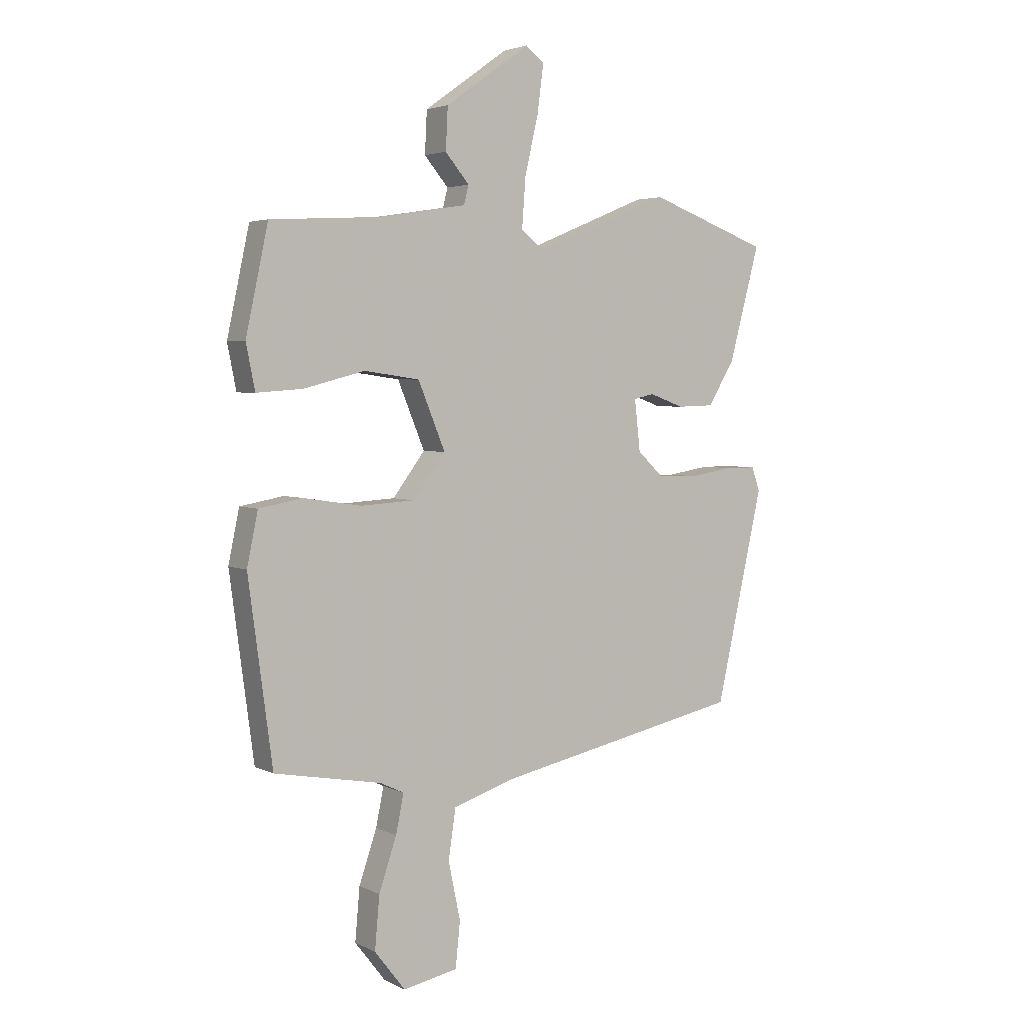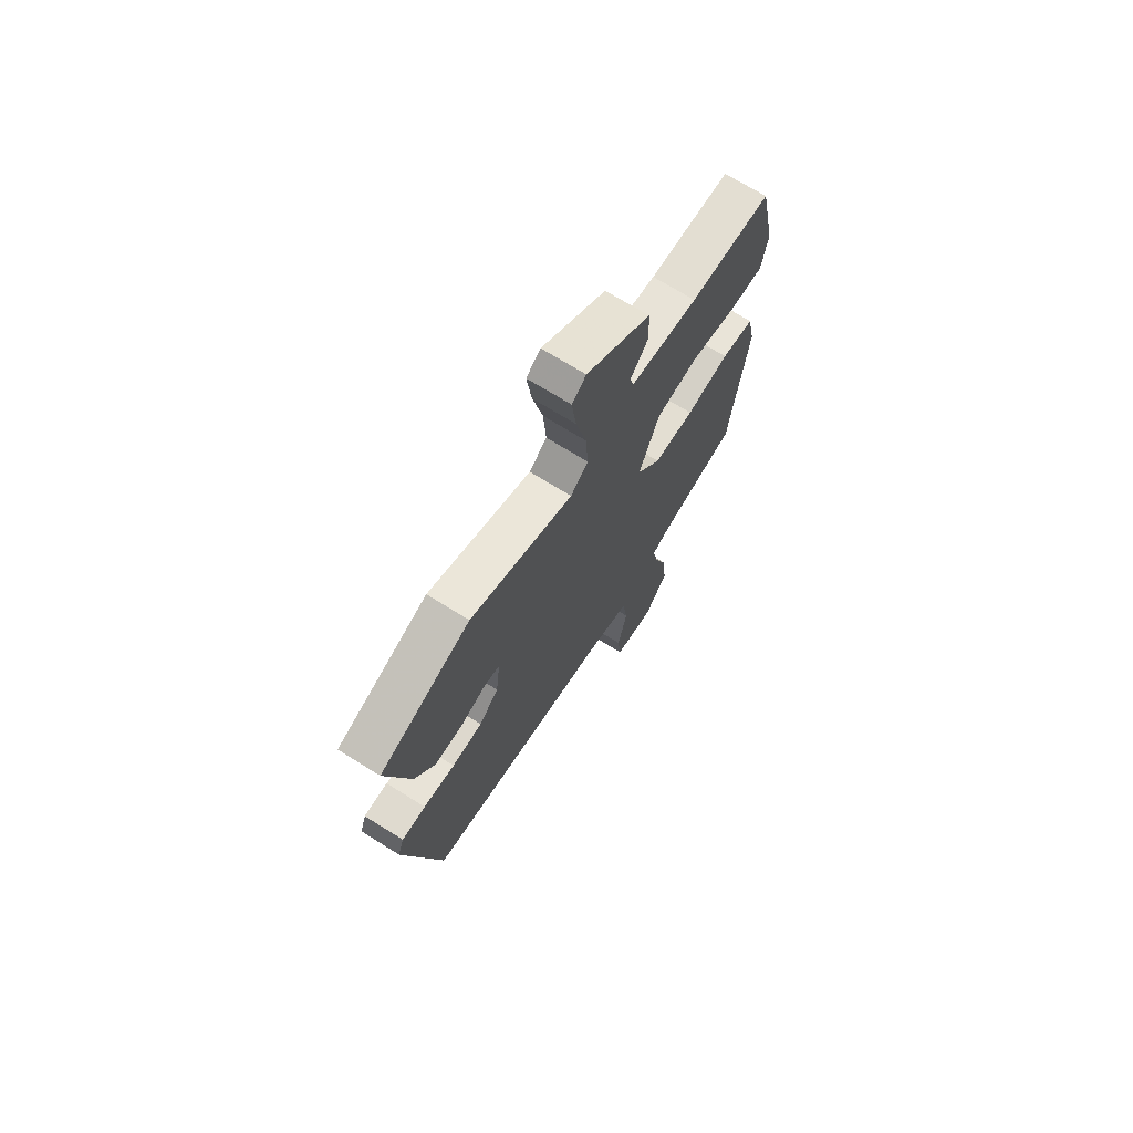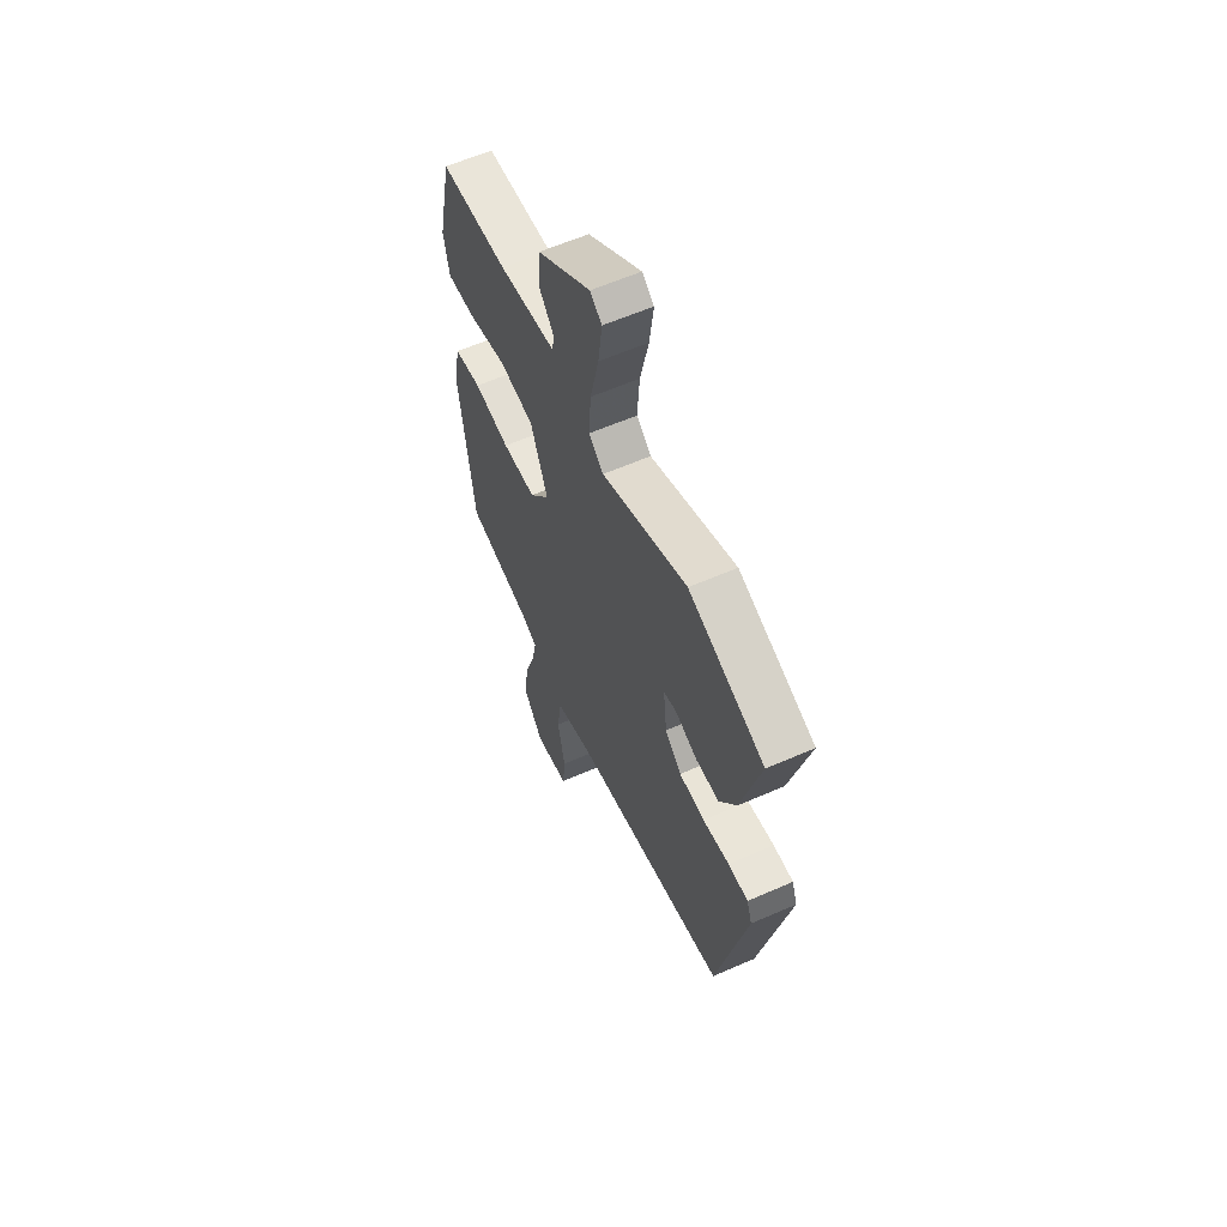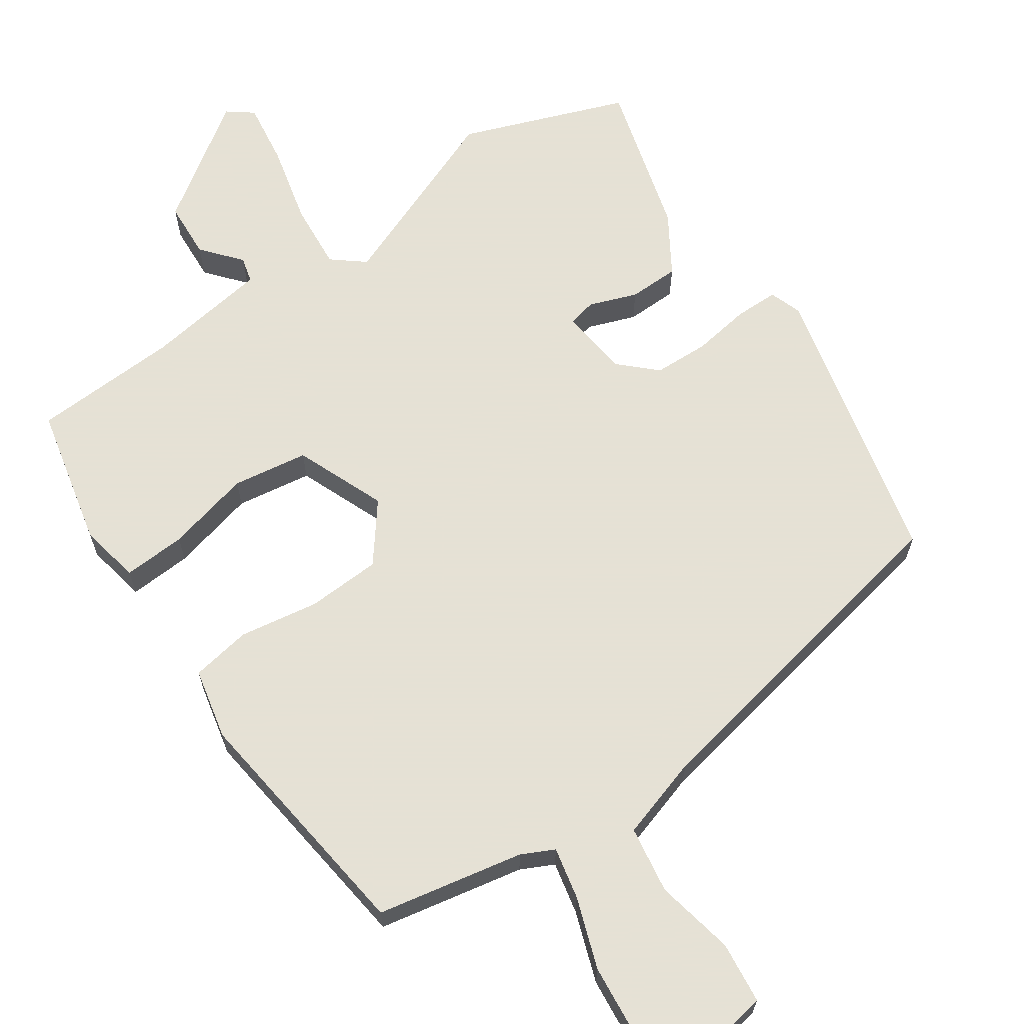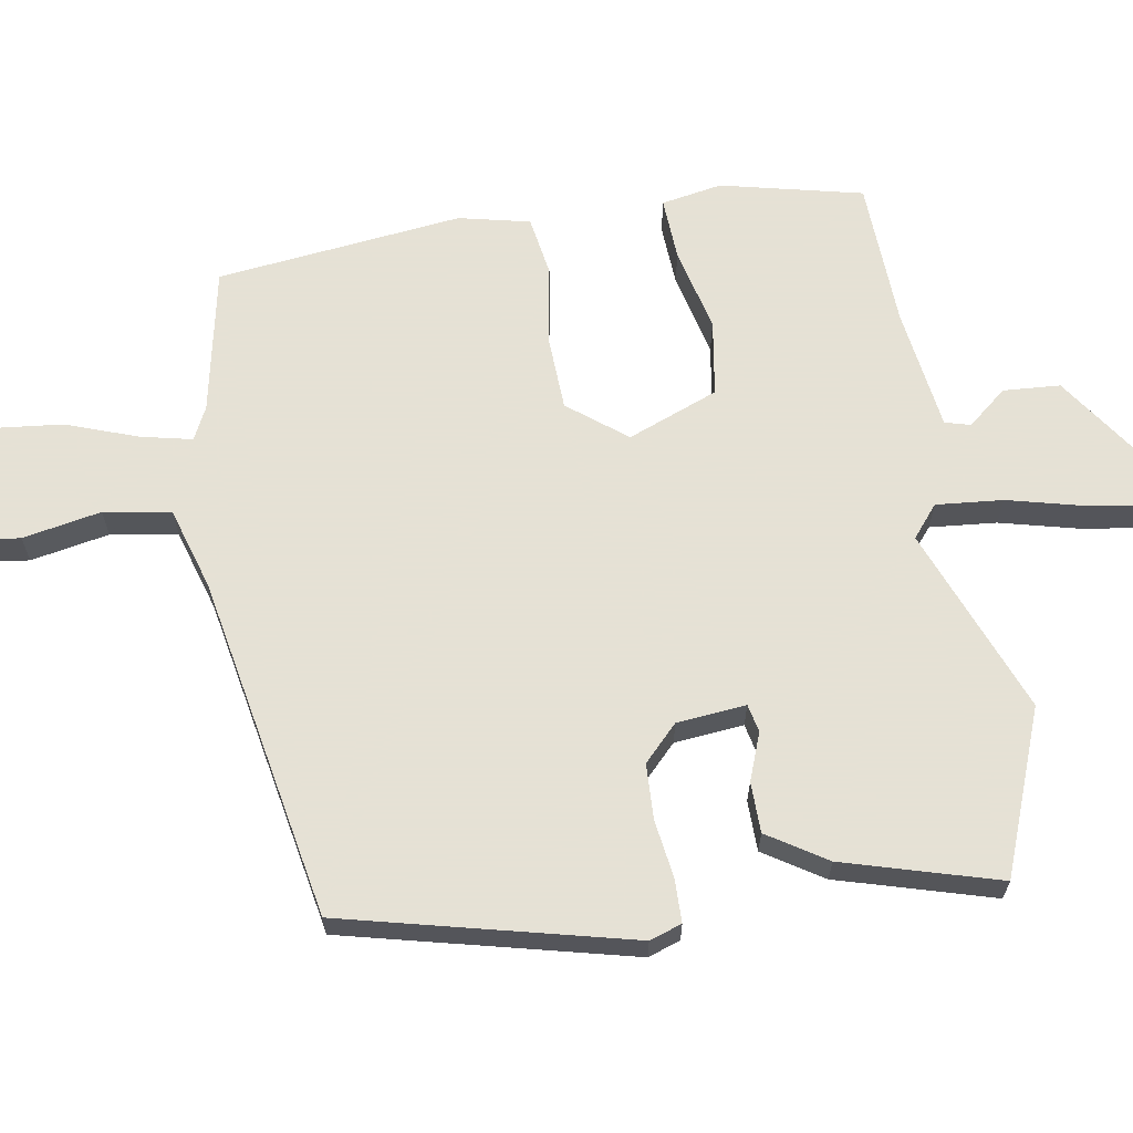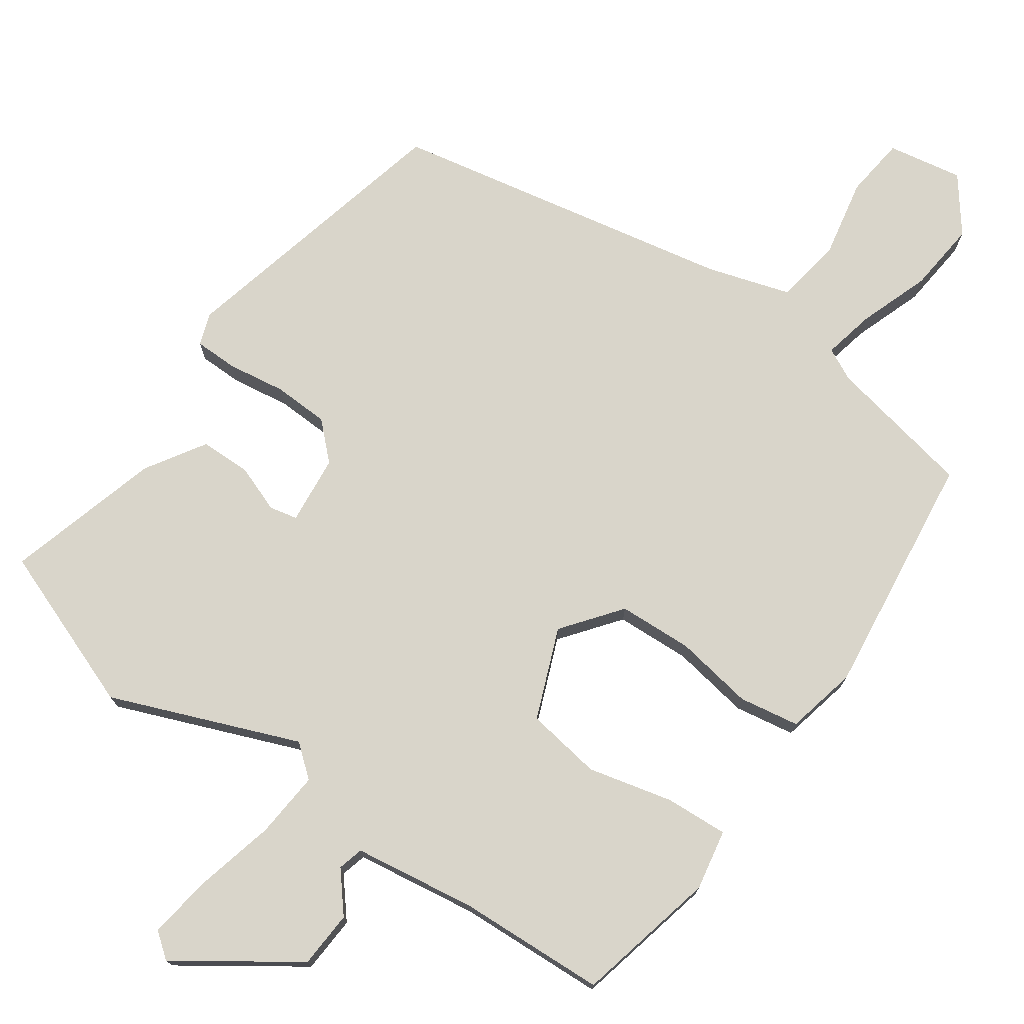
<metadata>
{"format":"obj","ext":"obj","renderer":"f3d","projection":"perspective","resolution":1024,"background":"white","views":[{"elev":3.8,"azim":146.7,"up":"+Z"},{"elev":70.8,"azim":-58.0,"up":"+Z"},{"elev":60.1,"azim":-114.2,"up":"+Z"},{"elev":64.9,"azim":146.0,"up":"+Y"},{"elev":64.9,"azim":-98.5,"up":"+Y"},{"elev":74.6,"azim":35.7,"up":"+Y"}]}
</metadata>
<code>
v -0.457 0.07 -0.383
v -0.548 0.07 0.02
v -0.532 0.07 0.065
v -0.471 0.07 0.065
v -0.39 0.07 0.052
v -0.312 0.07 0.054
v -0.262 0.07 0.101
v -0.251 0.07 0.198
v -0.29 0.07 0.207
v -0.357 0.07 0.183
v -0.428 0.07 0.185
v -0.479 0.07 0.268
v -0.538 0.07 0.486
v -0.307 0.07 0.57
v -0.046 0.07 0.463
v -0.001 0.07 0.499
v -0.008 0.07 0.593
v -0.034 0.07 0.705
v -0.046 0.07 0.795
v -0.01 0.07 0.822
v 0.153 0.07 0.707
v 0.157 0.07 0.627
v 0.111 0.07 0.573
v 0.12 0.07 0.537
v 0.292 0.07 0.51
v 0.499 0.07 0.498
v 0.542 0.07 0.299
v 0.525 0.07 0.214
v 0.437 0.07 0.22
v 0.319 0.07 0.25
v 0.213 0.07 0.235
v 0.161 0.07 0.109
v 0.223 0.07 0.027
v 0.327 0.07 0.021
v 0.438 0.07 0.038
v 0.522 0.07 0.023
v 0.543 0.07 -0.077
v 0.497 0.07 -0.421
v 0.292 0.07 -0.459
v 0.246 0.07 -0.481
v 0.261 0.07 -0.554
v 0.295 0.07 -0.653
v 0.304 0.07 -0.753
v 0.245 0.07 -0.829
v 0.14 0.07 -0.809
v 0.131 0.07 -0.723
v 0.154 0.07 -0.613
v 0.14 0.07 -0.519
v 0.025 0.07 -0.482
v -0.457 0 -0.383
v -0.548 0 0.02
v -0.532 0 0.065
v -0.471 0 0.065
v -0.39 0 0.052
v -0.312 0 0.054
v -0.262 0 0.101
v -0.251 0 0.198
v -0.29 0 0.207
v -0.357 0 0.183
v -0.428 0 0.185
v -0.479 0 0.268
v -0.538 0 0.486
v -0.307 0 0.57
v -0.046 0 0.463
v -0.001 0 0.499
v -0.008 0 0.593
v -0.034 0 0.705
v -0.046 0 0.795
v -0.01 0 0.822
v 0.153 0 0.707
v 0.157 0 0.627
v 0.111 0 0.573
v 0.12 0 0.537
v 0.292 0 0.51
v 0.499 0 0.498
v 0.542 0 0.299
v 0.525 0 0.214
v 0.437 0 0.22
v 0.319 0 0.25
v 0.213 0 0.235
v 0.161 0 0.109
v 0.223 0 0.027
v 0.327 0 0.021
v 0.438 0 0.038
v 0.522 0 0.023
v 0.543 0 -0.077
v 0.497 0 -0.421
v 0.292 0 -0.459
v 0.246 0 -0.481
v 0.261 0 -0.554
v 0.295 0 -0.653
v 0.304 0 -0.753
v 0.245 0 -0.829
v 0.14 0 -0.809
v 0.131 0 -0.723
v 0.154 0 -0.613
v 0.14 0 -0.519
v 0.025 0 -0.482
f 45 46 47
f 44 45 47
f 43 44 47
f 42 43 47
f 41 42 47
f 40 41 47 48
f 39 40 48 49
f 39 49 1
f 38 39 1
f 37 38 1
f 36 37 1
f 35 36 1
f 34 35 1
f 28 29 30
f 27 28 30
f 26 27 30
f 25 26 30
f 24 25 30 31
f 21 22 23
f 20 21 23
f 19 20 23
f 18 19 23
f 17 18 23
f 16 17 23 24
f 24 31 32
f 16 24 32
f 15 16 32
f 13 14 15
f 12 13 15
f 11 12 15
f 10 11 15
f 9 10 15
f 3 4 5
f 2 3 5
f 1 2 5
f 1 5 6
f 34 1 6
f 33 34 6
f 8 9 15 32
f 7 8 32 33
f 6 7 33
f 96 95 94
f 96 94 93
f 96 93 92
f 96 92 91
f 96 91 90
f 97 96 90 89
f 98 97 89 88
f 50 98 88
f 50 88 87
f 50 87 86
f 50 86 85
f 50 85 84
f 50 84 83
f 79 78 77
f 79 77 76
f 79 76 75
f 79 75 74
f 80 79 74 73
f 72 71 70
f 72 70 69
f 72 69 68
f 72 68 67
f 72 67 66
f 73 72 66 65
f 81 80 73
f 81 73 65
f 81 65 64
f 64 63 62
f 64 62 61
f 64 61 60
f 64 60 59
f 64 59 58
f 54 53 52
f 54 52 51
f 54 51 50
f 55 54 50
f 55 50 83
f 55 83 82
f 81 64 58 57
f 82 81 57 56
f 82 56 55
f 1 50 51 2
f 2 51 52 3
f 3 52 53 4
f 4 53 54 5
f 5 54 55 6
f 6 55 56 7
f 7 56 57 8
f 8 57 58 9
f 9 58 59 10
f 10 59 60 11
f 11 60 61 12
f 12 61 62 13
f 13 62 63 14
f 14 63 64 15
f 15 64 65 16
f 16 65 66 17
f 17 66 67 18
f 18 67 68 19
f 19 68 69 20
f 20 69 70 21
f 21 70 71 22
f 22 71 72 23
f 23 72 73 24
f 24 73 74 25
f 25 74 75 26
f 26 75 76 27
f 27 76 77 28
f 28 77 78 29
f 29 78 79 30
f 30 79 80 31
f 31 80 81 32
f 32 81 82 33
f 33 82 83 34
f 34 83 84 35
f 35 84 85 36
f 36 85 86 37
f 37 86 87 38
f 38 87 88 39
f 39 88 89 40
f 40 89 90 41
f 41 90 91 42
f 42 91 92 43
f 43 92 93 44
f 44 93 94 45
f 45 94 95 46
f 46 95 96 47
f 47 96 97 48
f 48 97 98 49
f 49 98 50 1

</code>
